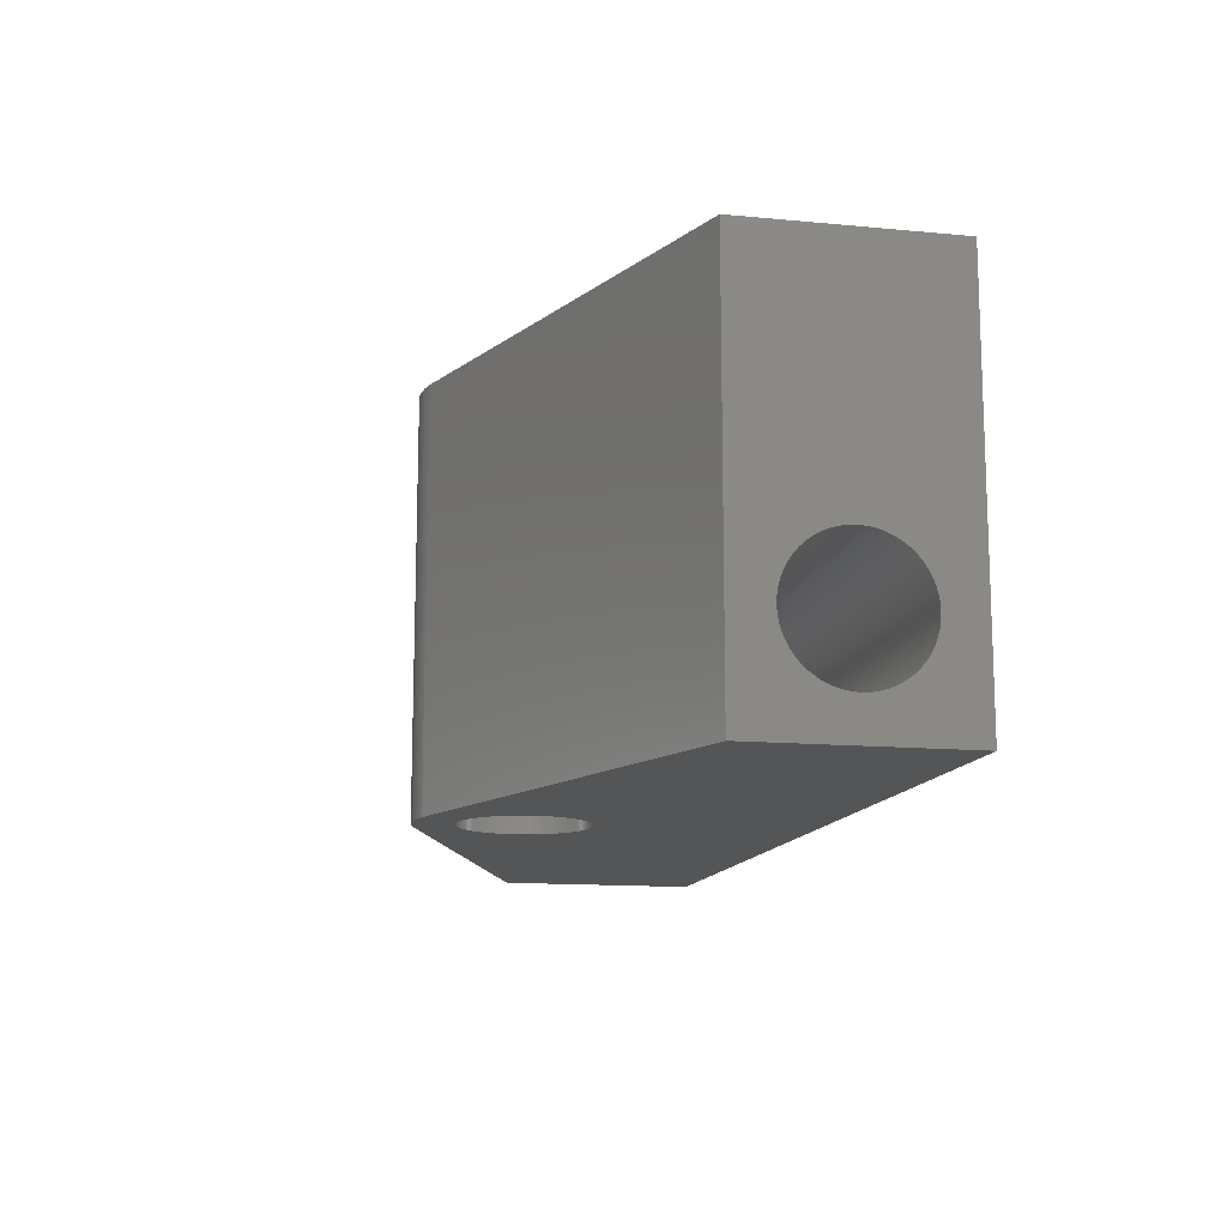
<metadata>
{"format":"stl","ext":"stl","renderer":"f3d","projection":"perspective","resolution":1024,"background":"white","views":[{"elev":-13.1,"azim":-102.2,"up":"+Z"}]}
</metadata>
<code>
# stl→obj: 434 verts, 872 faces
v 11.93 2.6 -2.6
v 0.9571 6.617 7.6
v 11.93 2.6 7.6
v 0.9571 6.617 -2.6
v 11.93 1.572 0.2998
v 11.93 1.597 0.1005
v 11.93 1.6 -5.722e-07
v 11.93 1.587 0.2005
v 11.93 1.55 0.3979
v 11.93 1.522 0.4944
v 11.93 1.488 0.589
v 11.93 1.448 0.6812
v 11.93 1.402 0.7708
v 11.93 1.351 0.8573
v 11.93 1.294 0.9405
v 11.93 1.233 1.02
v 11.93 1.166 1.095
v 11.93 1.095 1.166
v 11.93 1.02 1.233
v 11.93 0.9405 1.294
v 11.93 0.8573 1.351
v 11.93 0.7708 1.402
v 11.93 0.6812 1.448
v 11.93 0.589 1.488
v 11.93 0.4944 1.522
v 11.93 0.3979 1.55
v 11.93 0.2998 1.572
v 11.93 0.2005 1.587
v 11.93 0.1005 1.597
v 11.93 0 1.6
v 11.93 -2.6 7.6
v 11.93 -0.1005 1.597
v 11.93 -0.2005 1.587
v 11.93 -0.2998 1.572
v 11.93 -0.3979 1.55
v 11.93 -0.4944 1.522
v 11.93 -0.589 1.488
v 11.93 -0.6812 1.448
v 11.93 -0.7708 1.402
v 11.93 -0.8573 1.351
v 11.93 -0.9405 1.294
v 11.93 -1.02 1.233
v 11.93 -1.095 1.166
v 11.93 -1.166 1.095
v 11.93 -1.233 1.02
v 11.93 -1.294 0.9405
v 11.93 -1.351 0.8573
v 11.93 -1.587 0.2005
v 11.93 -2.6 -2.6
v 11.93 -1.597 0.1005
v 11.93 -1.572 0.2998
v 11.93 -1.55 0.3979
v 11.93 -1.522 0.4944
v 11.93 -1.488 0.589
v 11.93 -1.448 0.6812
v 11.93 -1.402 0.7708
v 11.93 1.597 -0.1005
v 11.93 1.587 -0.2005
v 11.93 1.572 -0.2998
v 11.93 1.55 -0.3979
v 11.93 1.522 -0.4944
v 11.93 1.488 -0.589
v 11.93 1.448 -0.6812
v 11.93 1.402 -0.7708
v 11.93 1.351 -0.8573
v 11.93 1.294 -0.9405
v 11.93 1.233 -1.02
v 11.93 1.166 -1.095
v 11.93 1.095 -1.166
v 11.93 1.02 -1.233
v 11.93 0.9405 -1.294
v 11.93 0.8573 -1.351
v 11.93 0.7708 -1.402
v 11.93 0.6812 -1.448
v 11.93 0.589 -1.488
v 11.93 0.4944 -1.522
v 11.93 0.3979 -1.55
v 11.93 0.2998 -1.572
v 11.93 0.2005 -1.587
v 11.93 0.1005 -1.597
v 11.93 0 -1.6
v 11.93 -0.1005 -1.597
v 11.93 -0.2005 -1.587
v 11.93 -0.2998 -1.572
v 11.93 -0.3979 -1.55
v 11.93 -0.4944 -1.522
v 11.93 -1.6 -5.722e-07
v 11.93 -1.597 -0.1005
v 11.93 -0.589 -1.488
v 11.93 -0.6812 -1.448
v 11.93 -0.7708 -1.402
v 11.93 -0.8573 -1.351
v 11.93 -0.9405 -1.294
v 11.93 -1.02 -1.233
v 11.93 -1.095 -1.166
v 11.93 -1.166 -1.095
v 11.93 -1.233 -1.02
v 11.93 -1.294 -0.9405
v 11.93 -1.351 -0.8573
v 11.93 -1.402 -0.7708
v 11.93 -1.448 -0.6812
v 11.93 -1.488 -0.589
v 11.93 -1.522 -0.4944
v 11.93 -1.55 -0.3979
v 11.93 -1.572 -0.2998
v 11.93 -1.587 -0.2005
v 0.8034 6.673 7.6
v 0.8034 6.673 -2.6
v -11.93 -2.6 -2.6
v -11.93 -2.6 7.6
v 0.3259 6.779 -2.6
v 0.1633 6.795 7.6
v 0.3259 6.779 7.6
v 0.1633 6.795 -2.6
v -11.93 1.597 0.1005
v -11.93 2.6 -2.6
v -11.93 1.6 -5.722e-07
v -11.93 1.597 -0.1005
v -11.93 1.587 -0.2005
v -11.93 1.572 -0.2998
v -11.93 1.55 -0.3979
v -11.93 1.522 -0.4944
v -11.93 1.488 -0.589
v -11.93 1.448 -0.6812
v -11.93 1.402 -0.7708
v -11.93 1.351 -0.8573
v -11.93 1.294 -0.9405
v -11.93 1.233 -1.02
v -11.93 1.166 -1.095
v -11.93 1.095 -1.166
v -11.93 1.02 -1.233
v -11.93 0.9405 -1.294
v -11.93 0.8573 -1.351
v -11.93 0.7708 -1.402
v -11.93 0.6812 -1.448
v -11.93 0.589 -1.488
v -11.93 0.4944 -1.522
v -11.93 0.3979 -1.55
v -11.93 0.2998 -1.572
v -11.93 0.2005 -1.587
v -11.93 0.1005 -1.597
v -11.93 0 -1.6
v -11.93 -0.1005 -1.597
v -11.93 -0.2005 -1.587
v -11.93 -0.2998 -1.572
v -11.93 -0.3979 -1.55
v -11.93 -1.597 -0.1005
v -11.93 -1.6 -5.722e-07
v -11.93 -1.587 -0.2005
v -11.93 -1.572 -0.2998
v -11.93 -1.55 -0.3979
v -11.93 -1.522 -0.4944
v -11.93 -1.488 -0.589
v -11.93 -1.448 -0.6812
v -11.93 -1.402 -0.7708
v -11.93 -1.351 -0.8573
v -11.93 -1.294 -0.9405
v -11.93 -1.233 -1.02
v -11.93 -1.166 -1.095
v -11.93 -1.095 -1.166
v -11.93 -1.02 -1.233
v -11.93 -0.9405 -1.294
v -11.93 -0.8573 -1.351
v -11.93 -0.7708 -1.402
v -11.93 -0.6812 -1.448
v -11.93 -0.589 -1.488
v -11.93 -0.4944 -1.522
v -11.93 1.587 0.2005
v -11.93 1.572 0.2998
v -11.93 2.6 7.6
v -11.93 1.55 0.3979
v -11.93 1.522 0.4944
v -11.93 1.488 0.589
v -11.93 1.448 0.6812
v -11.93 1.402 0.7708
v -11.93 1.351 0.8573
v -11.93 1.294 0.9405
v -11.93 1.233 1.02
v -11.93 1.166 1.095
v -11.93 1.095 1.166
v -11.93 1.02 1.233
v -11.93 0.9405 1.294
v -11.93 0.8573 1.351
v -11.93 0.7708 1.402
v -11.93 0.6812 1.448
v -11.93 0.589 1.488
v -11.93 0.4944 1.522
v -11.93 0.3979 1.55
v -11.93 0.2998 1.572
v -11.93 0.2005 1.587
v -11.93 0.1005 1.597
v -11.93 0 1.6
v -11.93 -0.1005 1.597
v -11.93 -0.2005 1.587
v -11.93 -0.2998 1.572
v -11.93 -0.3979 1.55
v -11.93 -0.4944 1.522
v -11.93 -0.589 1.488
v -11.93 -0.6812 1.448
v -11.93 -0.7708 1.402
v -11.93 -0.8573 1.351
v -11.93 -0.9405 1.294
v -11.93 -1.02 1.233
v -11.93 -1.095 1.166
v -11.93 -1.166 1.095
v -11.93 -1.233 1.02
v -11.93 -1.294 0.9405
v -11.93 -1.351 0.8573
v -11.93 -1.402 0.7708
v -11.93 -1.597 0.1005
v -11.93 -1.587 0.2005
v -11.93 -1.572 0.2998
v -11.93 -1.55 0.3979
v -11.93 -1.448 0.6812
v -11.93 -1.488 0.589
v -11.93 -1.522 0.4944
v 0.4872 6.754 -2.6
v 0.4872 6.754 7.6
v -0.8034 6.673 -2.6
v -0.9571 6.617 7.6
v -0.8034 6.673 7.6
v -0.9571 6.617 -2.6
v -0.4872 6.754 -2.6
v -0.6466 6.718 7.6
v -0.4872 6.754 7.6
v -0.6466 6.718 -2.6
v 0.6466 6.718 7.6
v 0.6466 6.718 -2.6
v 0 6.8 -2.6
v -0.1633 6.795 7.6
v 0 6.8 7.6
v -0.1633 6.795 -2.6
v -0.3259 6.779 -2.6
v -0.3259 6.779 7.6
v 1.597 4.1 7.6
v 1.6 4.2 7.6
v 1.597 4.3 7.6
v 1.587 4.401 7.6
v 1.572 4.5 7.6
v 1.55 4.598 7.6
v 1.522 4.694 7.6
v 1.488 4.789 7.6
v 1.448 4.881 7.6
v 1.402 4.971 7.6
v 1.351 5.057 7.6
v 1.294 5.14 7.6
v 1.233 5.22 7.6
v 1.166 5.295 7.6
v 1.095 5.366 7.6
v 1.02 5.433 7.6
v 0.9405 5.494 7.6
v 0.8573 5.551 7.6
v 0.589 5.688 7.6
v 0.7708 5.602 7.6
v 0.6812 5.648 7.6
v 0.4944 5.722 7.6
v 0.3979 5.75 7.6
v 0.2998 5.772 7.6
v 0.2005 5.787 7.6
v 0.1005 5.797 7.6
v 0 5.8 7.6
v -0.1005 5.797 7.6
v -0.2005 5.787 7.6
v -0.2998 5.772 7.6
v -0.3979 5.75 7.6
v -0.4944 5.722 7.6
v -0.589 5.688 7.6
v -0.6812 5.648 7.6
v -0.7708 5.602 7.6
v -0.8573 5.551 7.6
v -0.9405 5.494 7.6
v -1.02 5.433 7.6
v -1.095 5.366 7.6
v -1.166 5.295 7.6
v -1.233 5.22 7.6
v -1.294 5.14 7.6
v -1.351 5.057 7.6
v -1.402 4.971 7.6
v -1.448 4.881 7.6
v -1.488 4.789 7.6
v -1.597 4.3 7.6
v -1.6 4.2 7.6
v -1.587 4.401 7.6
v -1.572 4.5 7.6
v -1.55 4.598 7.6
v -1.522 4.694 7.6
v 1.587 3.999 7.6
v 1.572 3.9 7.6
v 1.55 3.802 7.6
v 1.522 3.706 7.6
v 1.488 3.611 7.6
v 1.448 3.519 7.6
v 1.402 3.429 7.6
v 1.351 3.343 7.6
v 1.294 3.26 7.6
v 1.233 3.18 7.6
v 1.166 3.105 7.6
v 1.095 3.034 7.6
v 1.02 2.967 7.6
v 0.9405 2.906 7.6
v 0.8573 2.849 7.6
v 0.7708 2.798 7.6
v 0.6812 2.752 7.6
v 0.589 2.712 7.6
v 0.4944 2.678 7.6
v 0.3979 2.65 7.6
v 0.2998 2.628 7.6
v 0.2005 2.613 7.6
v 0.1005 2.603 7.6
v 0 2.6 7.6
v -0.1005 2.603 7.6
v -0.2005 2.613 7.6
v -0.2998 2.628 7.6
v -0.3979 2.65 7.6
v -0.4944 2.678 7.6
v -0.589 2.712 7.6
v -1.597 4.1 7.6
v -1.587 3.999 7.6
v -1.572 3.9 7.6
v -1.55 3.802 7.6
v -1.522 3.706 7.6
v -1.488 3.611 7.6
v -1.448 3.519 7.6
v -1.402 3.429 7.6
v -1.351 3.343 7.6
v -1.294 3.26 7.6
v -1.233 3.18 7.6
v -1.166 3.105 7.6
v -1.095 3.034 7.6
v -1.02 2.967 7.6
v -0.9405 2.906 7.6
v -0.8573 2.849 7.6
v -0.7708 2.798 7.6
v -0.6812 2.752 7.6
v 1.351 3.343 -2.6
v 1.597 4.1 -2.6
v 1.6 4.2 -2.6
v 1.587 3.999 -2.6
v 1.572 3.9 -2.6
v 1.55 3.802 -2.6
v 1.522 3.706 -2.6
v 1.488 3.611 -2.6
v 1.448 3.519 -2.6
v 1.402 3.429 -2.6
v 1.294 3.26 -2.6
v 1.233 3.18 -2.6
v 1.166 3.105 -2.6
v 1.095 3.034 -2.6
v 1.02 2.967 -2.6
v 0.9405 2.906 -2.6
v 0.8573 2.849 -2.6
v 0.7708 2.798 -2.6
v 0.6812 2.752 -2.6
v 0.589 2.712 -2.6
v 0.4944 2.678 -2.6
v 0.3979 2.65 -2.6
v 0.2998 2.628 -2.6
v 0.2005 2.613 -2.6
v 0.1005 2.603 -2.6
v 0 2.6 -2.6
v -0.1005 2.603 -2.6
v -0.2005 2.613 -2.6
v -0.2998 2.628 -2.6
v -0.3979 2.65 -2.6
v -0.4944 2.678 -2.6
v -1.587 3.999 -2.6
v -1.597 4.1 -2.6
v -1.572 3.9 -2.6
v -1.55 3.802 -2.6
v -1.522 3.706 -2.6
v -1.488 3.611 -2.6
v -1.448 3.519 -2.6
v -1.402 3.429 -2.6
v -1.351 3.343 -2.6
v -1.294 3.26 -2.6
v -1.233 3.18 -2.6
v -1.166 3.105 -2.6
v -1.095 3.034 -2.6
v -1.02 2.967 -2.6
v -0.9405 2.906 -2.6
v -0.8573 2.849 -2.6
v -0.7708 2.798 -2.6
v -0.6812 2.752 -2.6
v -0.589 2.712 -2.6
v 1.597 4.3 -2.6
v 1.587 4.401 -2.6
v 1.572 4.5 -2.6
v 1.55 4.598 -2.6
v 1.522 4.694 -2.6
v 1.488 4.789 -2.6
v 1.448 4.881 -2.6
v 1.402 4.971 -2.6
v 1.351 5.057 -2.6
v 1.294 5.14 -2.6
v 1.233 5.22 -2.6
v 1.166 5.295 -2.6
v 1.095 5.366 -2.6
v 1.02 5.433 -2.6
v 0.9405 5.494 -2.6
v 0.8573 5.551 -2.6
v 0.7708 5.602 -2.6
v 0.6812 5.648 -2.6
v 0.589 5.688 -2.6
v 0.4944 5.722 -2.6
v 0.3979 5.75 -2.6
v 0.2998 5.772 -2.6
v 0.2005 5.787 -2.6
v 0.1005 5.797 -2.6
v 0 5.8 -2.6
v -0.1005 5.797 -2.6
v -0.2005 5.787 -2.6
v -0.2998 5.772 -2.6
v -0.3979 5.75 -2.6
v -0.4944 5.722 -2.6
v -0.589 5.688 -2.6
v -0.6812 5.648 -2.6
v -0.7708 5.602 -2.6
v -0.8573 5.551 -2.6
v -0.9405 5.494 -2.6
v -1.02 5.433 -2.6
v -1.095 5.366 -2.6
v -1.166 5.295 -2.6
v -1.233 5.22 -2.6
v -1.294 5.14 -2.6
v -1.351 5.057 -2.6
v -1.402 4.971 -2.6
v -1.448 4.881 -2.6
v -1.488 4.789 -2.6
v -1.522 4.694 -2.6
v -1.6 4.2 -2.6
v -1.597 4.3 -2.6
v -1.587 4.401 -2.6
v -1.572 4.5 -2.6
v -1.55 4.598 -2.6
f 1 2 3
f 2 1 4
f 5 1 3
f 1 6 7
f 1 8 6
f 1 5 8
f 3 9 5
f 3 10 9
f 3 11 10
f 3 12 11
f 3 13 12
f 3 14 13
f 3 15 14
f 3 16 15
f 3 17 16
f 3 18 17
f 3 19 18
f 3 20 19
f 3 21 20
f 3 22 21
f 3 23 22
f 3 24 23
f 3 25 24
f 3 26 25
f 3 27 26
f 3 28 27
f 3 29 28
f 3 30 29
f 31 30 3
f 30 31 32
f 32 31 33
f 33 31 34
f 34 31 35
f 35 31 36
f 36 31 37
f 37 31 38
f 38 31 39
f 39 31 40
f 40 31 41
f 41 31 42
f 42 31 43
f 43 31 44
f 44 31 45
f 45 31 46
f 46 31 47
f 48 49 50
f 51 49 48
f 49 51 31
f 52 31 51
f 53 31 52
f 54 31 53
f 55 31 54
f 56 31 55
f 47 31 56
f 57 1 7
f 58 1 57
f 59 1 58
f 60 1 59
f 61 1 60
f 62 1 61
f 63 1 62
f 64 1 63
f 65 1 64
f 66 1 65
f 67 1 66
f 68 1 67
f 69 1 68
f 70 1 69
f 71 1 70
f 72 1 71
f 73 1 72
f 74 1 73
f 75 1 74
f 76 1 75
f 77 1 76
f 78 1 77
f 79 1 78
f 80 1 79
f 81 1 80
f 49 81 82
f 49 82 83
f 49 83 84
f 49 84 85
f 49 85 86
f 50 49 87
f 87 49 88
f 81 49 1
f 89 49 86
f 90 49 89
f 91 49 90
f 92 49 91
f 93 49 92
f 94 49 93
f 95 49 94
f 96 49 95
f 97 49 96
f 98 49 97
f 99 49 98
f 100 49 99
f 101 49 100
f 102 49 101
f 103 49 102
f 104 49 103
f 105 49 104
f 106 49 105
f 88 49 106
f 4 107 2
f 107 4 108
f 109 31 110
f 31 109 49
f 111 112 113
f 112 111 114
f 115 116 117
f 116 118 117
f 116 119 118
f 116 120 119
f 116 121 120
f 116 122 121
f 116 123 122
f 116 124 123
f 116 125 124
f 116 126 125
f 116 127 126
f 116 128 127
f 116 129 128
f 116 130 129
f 116 131 130
f 116 132 131
f 116 133 132
f 116 134 133
f 116 135 134
f 116 136 135
f 116 137 136
f 116 138 137
f 116 139 138
f 116 140 139
f 116 141 140
f 116 142 141
f 109 142 116
f 142 109 143
f 143 109 144
f 144 109 145
f 145 109 146
f 147 109 148
f 149 109 147
f 150 109 149
f 151 109 150
f 152 109 151
f 153 109 152
f 154 109 153
f 155 109 154
f 156 109 155
f 157 109 156
f 158 109 157
f 159 109 158
f 160 109 159
f 161 109 160
f 162 109 161
f 163 109 162
f 164 109 163
f 165 109 164
f 166 109 165
f 167 109 166
f 146 109 167
f 168 116 115
f 169 116 168
f 116 169 170
f 171 170 169
f 172 170 171
f 173 170 172
f 174 170 173
f 175 170 174
f 176 170 175
f 177 170 176
f 178 170 177
f 179 170 178
f 180 170 179
f 181 170 180
f 182 170 181
f 183 170 182
f 184 170 183
f 185 170 184
f 186 170 185
f 187 170 186
f 188 170 187
f 189 170 188
f 190 170 189
f 191 170 190
f 192 170 191
f 110 192 193
f 110 193 194
f 110 194 195
f 110 195 196
f 110 196 197
f 110 197 198
f 110 198 199
f 110 199 200
f 110 200 201
f 110 201 202
f 110 202 203
f 110 203 204
f 110 204 205
f 110 205 206
f 110 206 207
f 110 207 208
f 110 208 209
f 109 210 148
f 109 211 210
f 109 212 211
f 110 212 109
f 212 110 213
f 192 110 170
f 214 110 209
f 215 110 214
f 216 110 215
f 213 110 216
f 217 113 218
f 113 217 111
f 219 220 221
f 220 219 222
f 223 224 225
f 224 223 226
f 108 227 107
f 227 108 228
f 222 170 220
f 170 222 116
f 229 230 231
f 230 229 232
f 233 225 234
f 225 233 223
f 232 234 230
f 234 232 233
f 226 221 224
f 221 226 219
f 235 3 236
f 3 237 236
f 3 238 237
f 3 239 238
f 3 240 239
f 3 241 240
f 3 242 241
f 3 243 242
f 2 243 3
f 243 2 244
f 244 2 245
f 245 2 246
f 246 2 247
f 247 2 248
f 248 2 249
f 249 2 250
f 2 251 250
f 2 252 251
f 253 2 107
f 2 254 252
f 2 255 254
f 256 107 227
f 2 253 255
f 107 256 253
f 257 227 218
f 227 257 256
f 258 218 113
f 218 258 257
f 113 259 258
f 112 259 113
f 112 260 259
f 231 260 112
f 231 261 260
f 231 262 261
f 230 262 231
f 230 263 262
f 234 263 230
f 263 234 264
f 225 264 234
f 264 225 265
f 224 265 225
f 265 224 266
f 221 266 224
f 266 221 267
f 220 267 221
f 267 220 268
f 268 220 269
f 269 220 270
f 270 220 271
f 220 272 271
f 220 273 272
f 220 274 273
f 220 275 274
f 220 276 275
f 220 277 276
f 220 278 277
f 220 279 278
f 170 279 220
f 279 170 280
f 281 170 282
f 283 170 281
f 284 170 283
f 285 170 284
f 286 170 285
f 280 170 286
f 287 3 235
f 288 3 287
f 289 3 288
f 290 3 289
f 291 3 290
f 292 3 291
f 293 3 292
f 294 3 293
f 3 294 31
f 295 31 294
f 296 31 295
f 297 31 296
f 298 31 297
f 299 31 298
f 300 31 299
f 301 31 300
f 302 31 301
f 303 31 302
f 304 31 303
f 305 31 304
f 306 31 305
f 307 31 306
f 308 31 307
f 309 31 308
f 310 31 309
f 110 310 311
f 110 311 312
f 110 312 313
f 110 313 314
f 110 314 315
f 110 315 316
f 170 317 282
f 170 318 317
f 170 319 318
f 170 320 319
f 170 321 320
f 170 322 321
f 170 323 322
f 170 324 323
f 170 325 324
f 110 325 170
f 325 110 326
f 326 110 327
f 327 110 328
f 328 110 329
f 329 110 330
f 330 110 331
f 331 110 332
f 332 110 333
f 333 110 334
f 334 110 316
f 310 110 31
f 228 218 227
f 218 228 217
f 114 231 112
f 231 114 229
f 335 1 49
f 1 336 337
f 1 338 336
f 1 339 338
f 1 340 339
f 1 341 340
f 1 342 341
f 1 343 342
f 1 344 343
f 1 335 344
f 49 345 335
f 49 346 345
f 49 347 346
f 49 348 347
f 49 349 348
f 49 350 349
f 49 351 350
f 49 352 351
f 49 353 352
f 49 354 353
f 49 355 354
f 49 356 355
f 49 357 356
f 49 358 357
f 49 359 358
f 49 360 359
f 109 360 49
f 360 109 361
f 361 109 362
f 362 109 363
f 363 109 364
f 364 109 365
f 366 116 367
f 368 116 366
f 369 116 368
f 370 116 369
f 371 116 370
f 372 116 371
f 373 116 372
f 374 116 373
f 116 374 109
f 375 109 374
f 376 109 375
f 377 109 376
f 378 109 377
f 379 109 378
f 380 109 379
f 381 109 380
f 382 109 381
f 383 109 382
f 384 109 383
f 365 109 384
f 385 1 337
f 386 1 385
f 387 1 386
f 388 1 387
f 389 1 388
f 390 1 389
f 391 1 390
f 4 391 392
f 4 392 393
f 4 393 394
f 4 394 395
f 4 395 396
f 4 396 397
f 4 397 398
f 391 4 1
f 399 4 398
f 400 4 399
f 401 4 400
f 402 4 401
f 403 4 402
f 4 403 108
f 404 108 403
f 108 404 228
f 405 228 404
f 228 405 217
f 406 217 405
f 217 406 111
f 407 111 406
f 407 114 111
f 408 114 407
f 409 114 408
f 409 229 114
f 410 229 409
f 410 232 229
f 411 232 410
f 233 411 412
f 411 233 232
f 223 412 413
f 412 223 233
f 226 413 414
f 219 414 415
f 413 226 223
f 222 415 416
f 222 416 417
f 414 219 226
f 222 417 418
f 222 418 419
f 415 222 219
f 420 222 419
f 421 222 420
f 422 222 421
f 423 222 422
f 424 222 423
f 425 222 424
f 426 222 425
f 427 222 426
f 116 427 428
f 116 428 429
f 367 116 430
f 430 116 431
f 431 116 432
f 432 116 433
f 433 116 434
f 434 116 429
f 427 116 222
f 336 236 337
f 236 336 235
f 385 238 386
f 238 385 237
f 337 237 385
f 237 337 236
f 352 303 302
f 303 352 353
f 322 370 321
f 370 322 371
f 401 252 254
f 252 401 400
f 382 332 333
f 332 382 381
f 411 262 263
f 262 411 410
f 346 295 345
f 295 346 296
f 341 289 340
f 289 341 290
f 274 421 273
f 421 274 422
f 359 310 309
f 310 359 360
f 357 308 307
f 308 357 358
f 325 373 324
f 373 325 374
f 351 302 301
f 302 351 352
f 364 315 314
f 315 364 365
f 389 242 390
f 242 389 241
f 342 290 341
f 290 342 291
f 400 251 252
f 251 400 399
f 343 291 342
f 291 343 292
f 355 306 305
f 306 355 356
f 318 367 317
f 367 318 366
f 280 427 279
f 427 280 428
f 403 255 253
f 255 403 402
f 417 268 269
f 268 417 416
f 415 266 267
f 266 415 414
f 354 305 304
f 305 354 355
f 347 296 346
f 296 347 297
f 409 260 261
f 260 409 408
f 416 267 268
f 267 416 415
f 393 246 394
f 246 393 245
f 386 239 387
f 239 386 238
f 349 300 299
f 300 349 350
f 276 423 275
f 423 276 424
f 339 287 338
f 287 339 288
f 338 235 336
f 235 338 287
f 344 292 343
f 292 344 293
f 388 241 389
f 241 388 240
f 345 294 335
f 294 345 295
f 420 271 272
f 271 420 419
f 405 256 257
f 256 405 404
f 390 243 391
f 243 390 242
f 286 428 280
f 428 286 429
f 391 244 392
f 244 391 243
f 407 258 259
f 258 407 406
f 319 366 318
f 366 319 368
f 362 313 312
f 313 362 363
f 396 249 397
f 249 396 248
f 404 253 256
f 253 404 403
f 353 304 303
f 304 353 354
f 285 429 286
f 429 285 434
f 408 259 260
f 259 408 407
f 414 265 266
f 265 414 413
f 398 249 250
f 249 398 397
f 326 374 325
f 374 326 375
f 277 424 276
f 424 277 425
f 413 264 265
f 264 413 412
f 358 309 308
f 309 358 359
f 363 314 313
f 314 363 364
f 348 299 298
f 299 348 349
f 392 245 393
f 245 392 244
f 399 250 251
f 250 399 398
f 340 288 339
f 288 340 289
f 395 248 396
f 248 395 247
f 275 422 274
f 422 275 423
f 356 307 306
f 307 356 357
f 283 433 284
f 433 283 432
f 387 240 388
f 240 387 239
f 278 425 277
f 425 278 426
f 394 247 395
f 247 394 246
f 410 261 262
f 261 410 409
f 328 376 327
f 376 328 377
f 421 272 273
f 272 421 420
f 361 312 311
f 312 361 362
f 381 331 332
f 331 381 380
f 412 263 264
f 263 412 411
f 419 270 271
f 270 419 418
f 350 301 300
f 301 350 351
f 327 375 326
f 375 327 376
f 348 297 347
f 297 348 298
f 329 377 328
f 377 329 378
f 317 430 282
f 430 317 367
f 406 257 258
f 257 406 405
f 402 254 255
f 254 402 401
f 335 293 344
f 293 335 294
f 284 434 285
f 434 284 433
f 379 329 330
f 329 379 378
f 384 334 316
f 334 384 383
f 365 316 315
f 316 365 384
f 360 311 310
f 311 360 361
f 324 372 323
f 372 324 373
f 323 371 322
f 371 323 372
f 281 432 283
f 432 281 431
f 282 431 281
f 431 282 430
f 279 426 278
f 426 279 427
f 320 368 319
f 368 320 369
f 321 369 320
f 369 321 370
f 380 330 331
f 330 380 379
f 383 333 334
f 333 383 382
f 418 269 270
f 269 418 417
f 132 72 71
f 72 132 133
f 183 20 21
f 20 183 182
f 164 92 91
f 92 164 163
f 165 91 90
f 91 165 164
f 174 13 175
f 13 174 12
f 142 82 81
f 82 142 143
f 167 89 86
f 89 167 166
f 141 81 80
f 81 141 142
f 106 147 88
f 147 106 149
f 200 38 39
f 38 200 199
f 125 63 124
f 63 125 64
f 52 216 53
f 216 52 213
f 193 30 32
f 30 193 192
f 137 77 76
f 77 137 138
f 97 157 98
f 157 97 158
f 115 8 168
f 8 115 6
f 181 18 19
f 18 181 180
f 185 22 23
f 22 185 184
f 140 80 79
f 80 140 141
f 134 74 73
f 74 134 135
f 166 90 89
f 90 166 165
f 105 149 106
f 149 105 150
f 53 215 54
f 215 53 216
f 135 75 74
f 75 135 136
f 201 39 40
f 39 201 200
f 190 27 28
f 27 190 189
f 173 12 174
f 12 173 11
f 178 17 179
f 17 178 16
f 127 65 126
f 65 127 66
f 102 152 103
f 152 102 153
f 50 211 48
f 211 50 210
f 103 151 104
f 151 103 152
f 99 155 100
f 155 99 156
f 196 34 35
f 34 196 195
f 182 19 20
f 19 182 181
f 126 64 125
f 64 126 65
f 143 83 82
f 83 143 144
f 54 214 55
f 214 54 215
f 122 60 121
f 60 122 61
f 194 32 33
f 32 194 193
f 44 204 43
f 204 44 205
f 192 29 30
f 29 192 191
f 117 6 115
f 6 117 7
f 88 148 87
f 148 88 147
f 136 76 75
f 76 136 137
f 168 5 169
f 5 168 8
f 128 66 127
f 66 128 67
f 101 153 102
f 153 101 154
f 195 33 34
f 33 195 194
f 144 84 83
f 84 144 145
f 186 23 24
f 23 186 185
f 98 156 99
f 156 98 157
f 189 26 27
f 26 189 188
f 48 212 51
f 212 48 211
f 203 41 42
f 41 203 202
f 191 28 29
f 28 191 190
f 118 7 117
f 7 118 57
f 130 68 129
f 68 130 69
f 45 205 44
f 205 45 206
f 124 62 123
f 62 124 63
f 131 71 70
f 71 131 132
f 198 36 37
f 36 198 197
f 176 15 177
f 15 176 14
f 172 11 173
f 11 172 10
f 179 18 180
f 18 179 17
f 188 25 26
f 25 188 187
f 187 24 25
f 24 187 186
f 163 93 92
f 93 163 162
f 202 40 41
f 40 202 201
f 145 85 84
f 85 145 146
f 138 78 77
f 78 138 139
f 133 73 72
f 73 133 134
f 95 159 96
f 159 95 160
f 129 67 128
f 67 129 68
f 139 79 78
f 79 139 140
f 162 94 93
f 94 162 161
f 169 9 171
f 9 169 5
f 175 14 176
f 14 175 13
f 197 35 36
f 35 197 196
f 47 207 46
f 207 47 208
f 104 150 105
f 150 104 151
f 120 58 119
f 58 120 59
f 171 10 172
f 10 171 9
f 177 16 178
f 16 177 15
f 121 59 120
f 59 121 60
f 184 21 22
f 21 184 183
f 119 57 118
f 57 119 58
f 161 95 94
f 95 161 160
f 199 37 38
f 37 199 198
f 123 61 122
f 61 123 62
f 96 158 97
f 158 96 159
f 100 154 101
f 154 100 155
f 130 70 69
f 70 130 131
f 55 209 56
f 209 55 214
f 87 210 50
f 210 87 148
f 56 208 47
f 208 56 209
f 204 42 43
f 42 204 203
f 146 86 85
f 86 146 167
f 51 213 52
f 213 51 212
f 46 206 45
f 206 46 207

</code>
